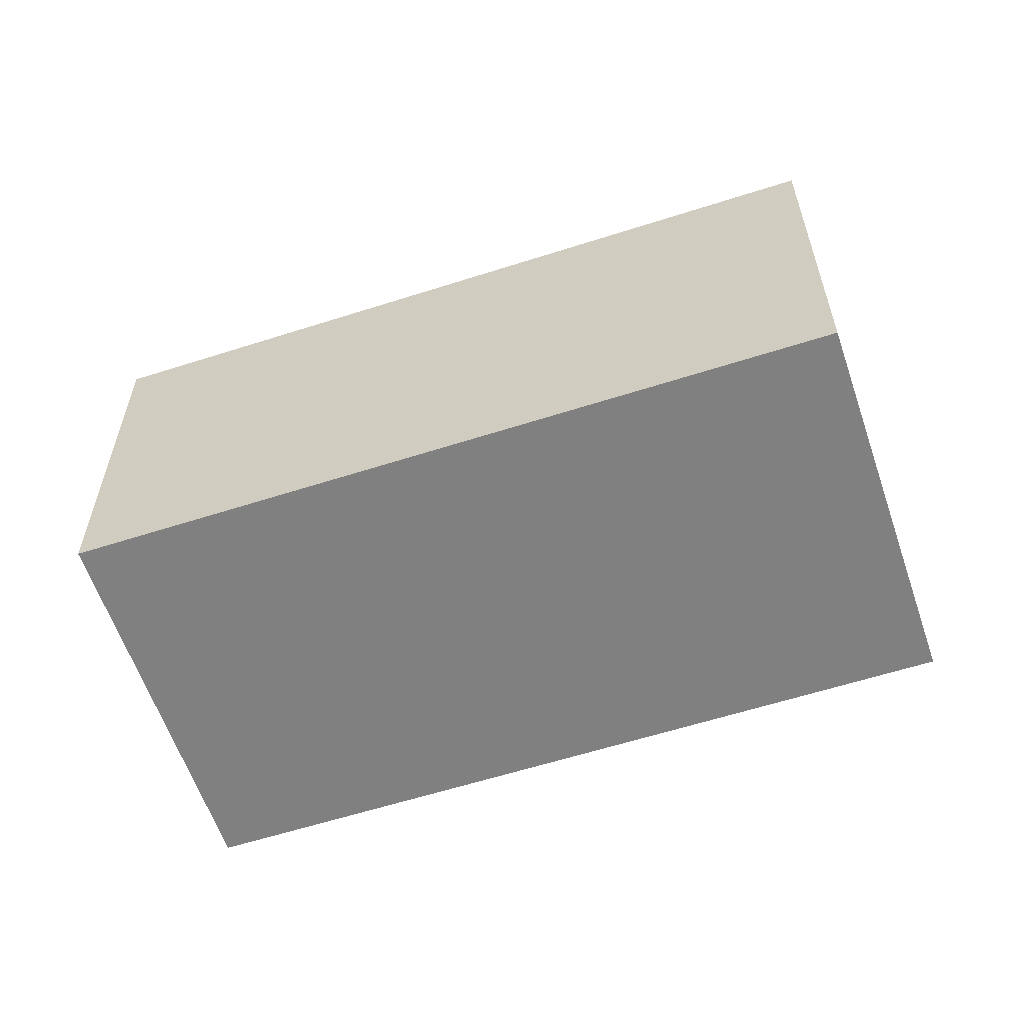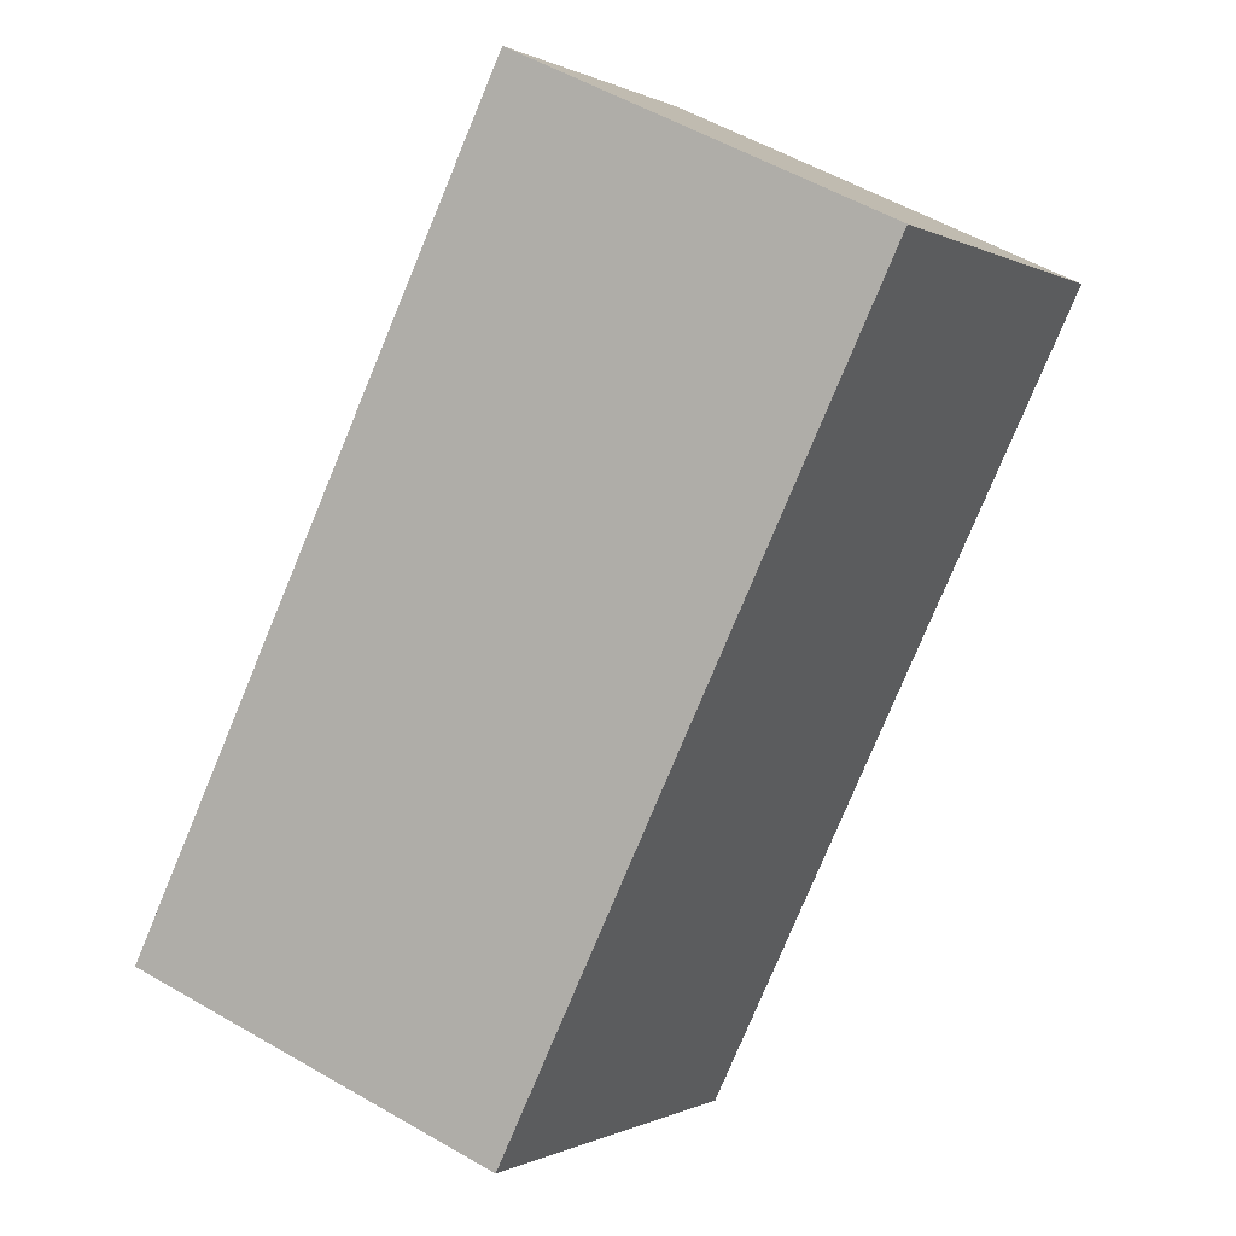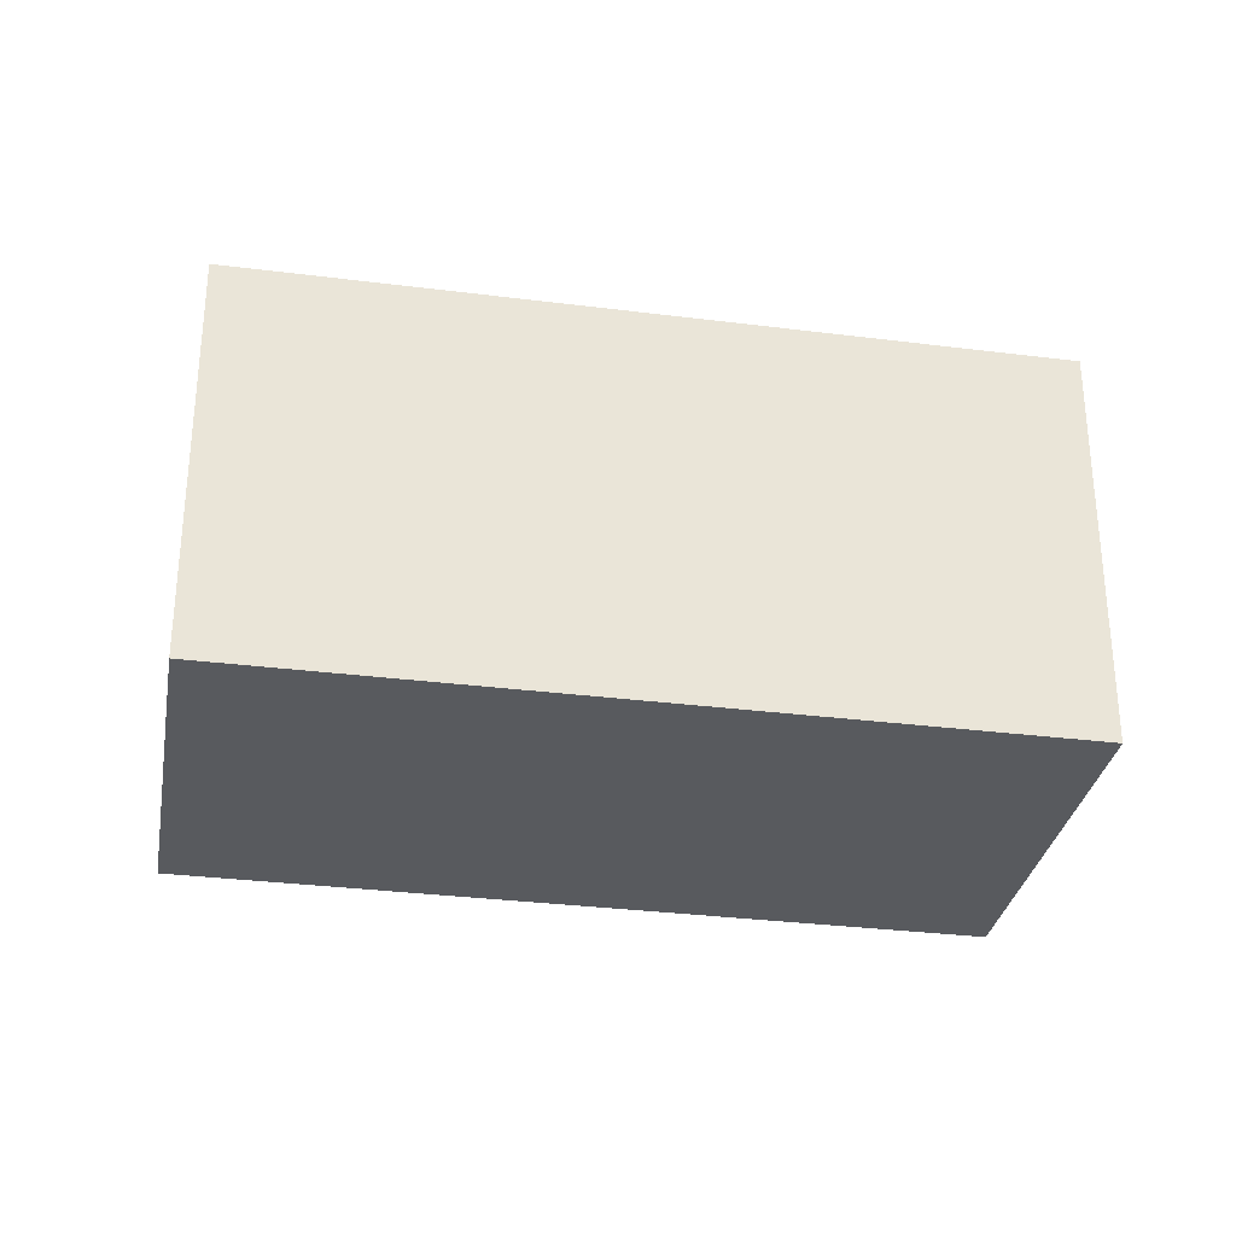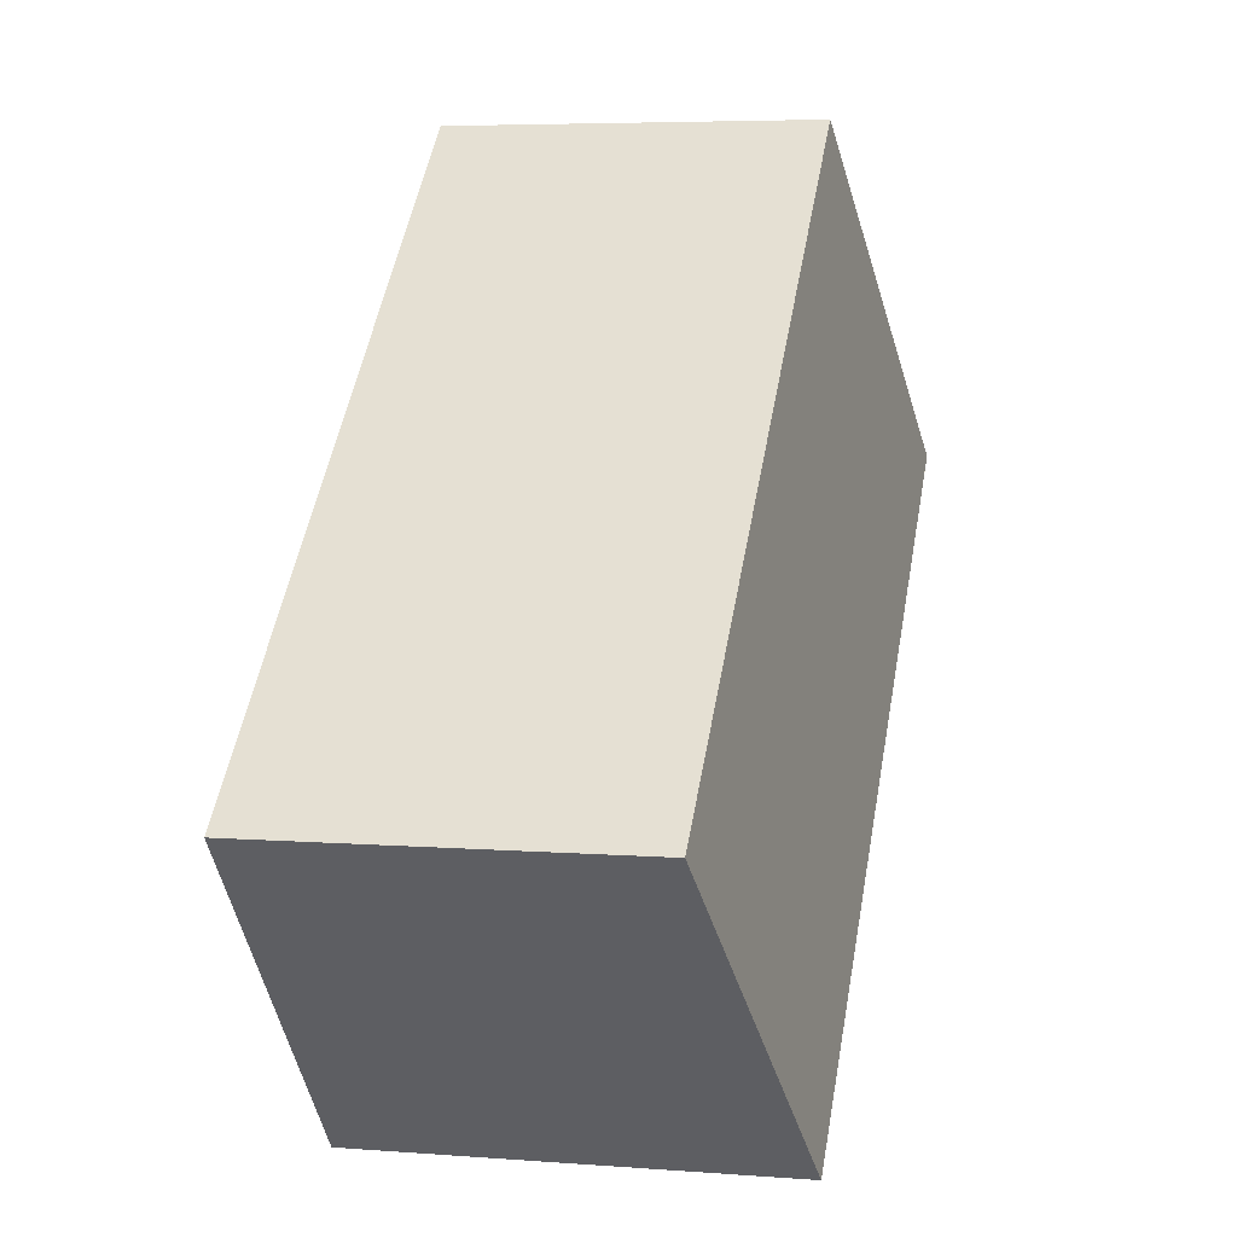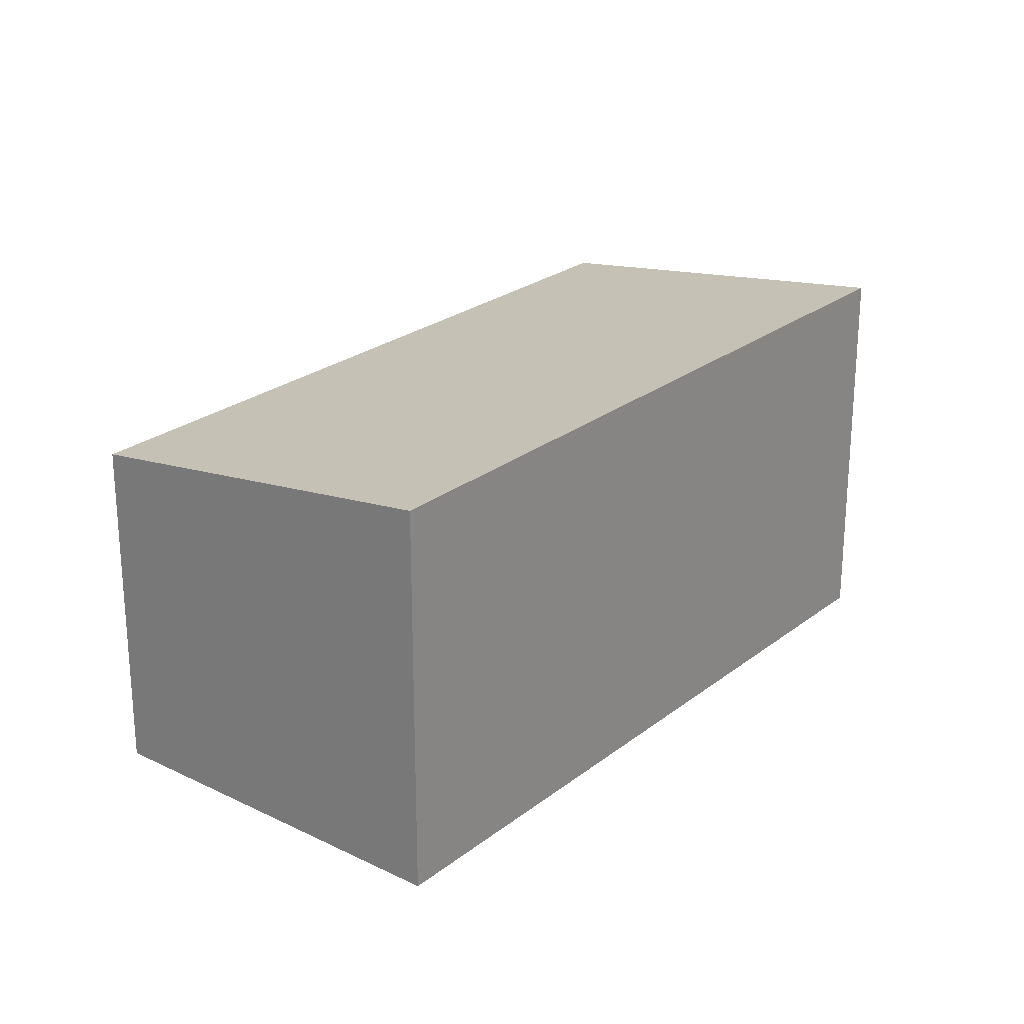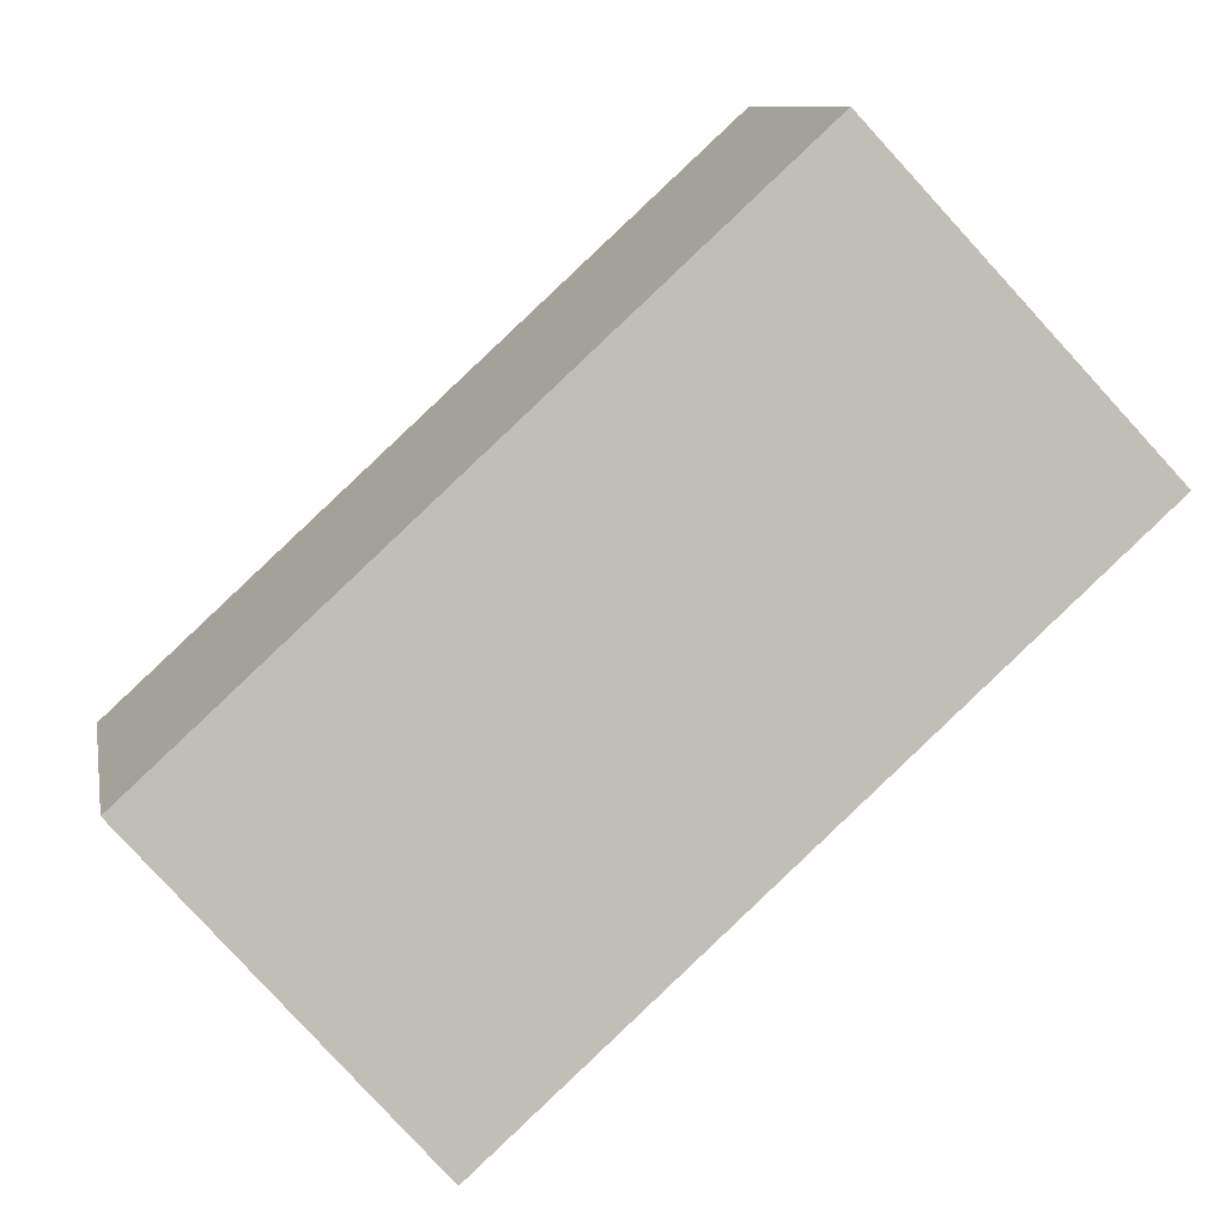
<metadata>
{"format":"obj","ext":"obj","renderer":"f3d","projection":"perspective","resolution":1024,"background":"white","views":[{"elev":-60.1,"azim":-119.4,"up":"+Y"},{"elev":55.5,"azim":121.3,"up":"+Z"},{"elev":-31.1,"azim":-147.9,"up":"+Y"},{"elev":5.6,"azim":103.4,"up":"+Z"},{"elev":24.4,"azim":170.8,"up":"+Y"},{"elev":9.9,"azim":169.6,"up":"+Z"}]}
</metadata>
<code>
v  1.942 2.522 2.164
v  4.118 2.893 -3.76
v  0 2.893 1.771e-16
v  6.068 2.522 -1.612
v  4.257 2.893 -3.887
v  6.195 2.522 -1.728
v  4.257 2.38e-16 -3.887
v  6.195 1.058e-16 -1.728
v  0 0 0
v  4.118 2.302e-16 -3.76
v  1.942 -1.325e-16 2.164
v  6.068 9.871e-17 -1.612
g defaultobject
f 1 2 3
f 2 1 4
f 2 4 5
f 5 4 6
f 6 7 5
f 7 6 8
f 7 2 5
f 2 7 3
f 3 7 9
f 9 7 10
f 9 1 3
f 1 9 11
f 11 4 1
f 4 11 12
f 4 12 6
f 6 12 8
f 8 10 7
f 10 8 12
f 10 12 9
f 9 12 11

</code>
